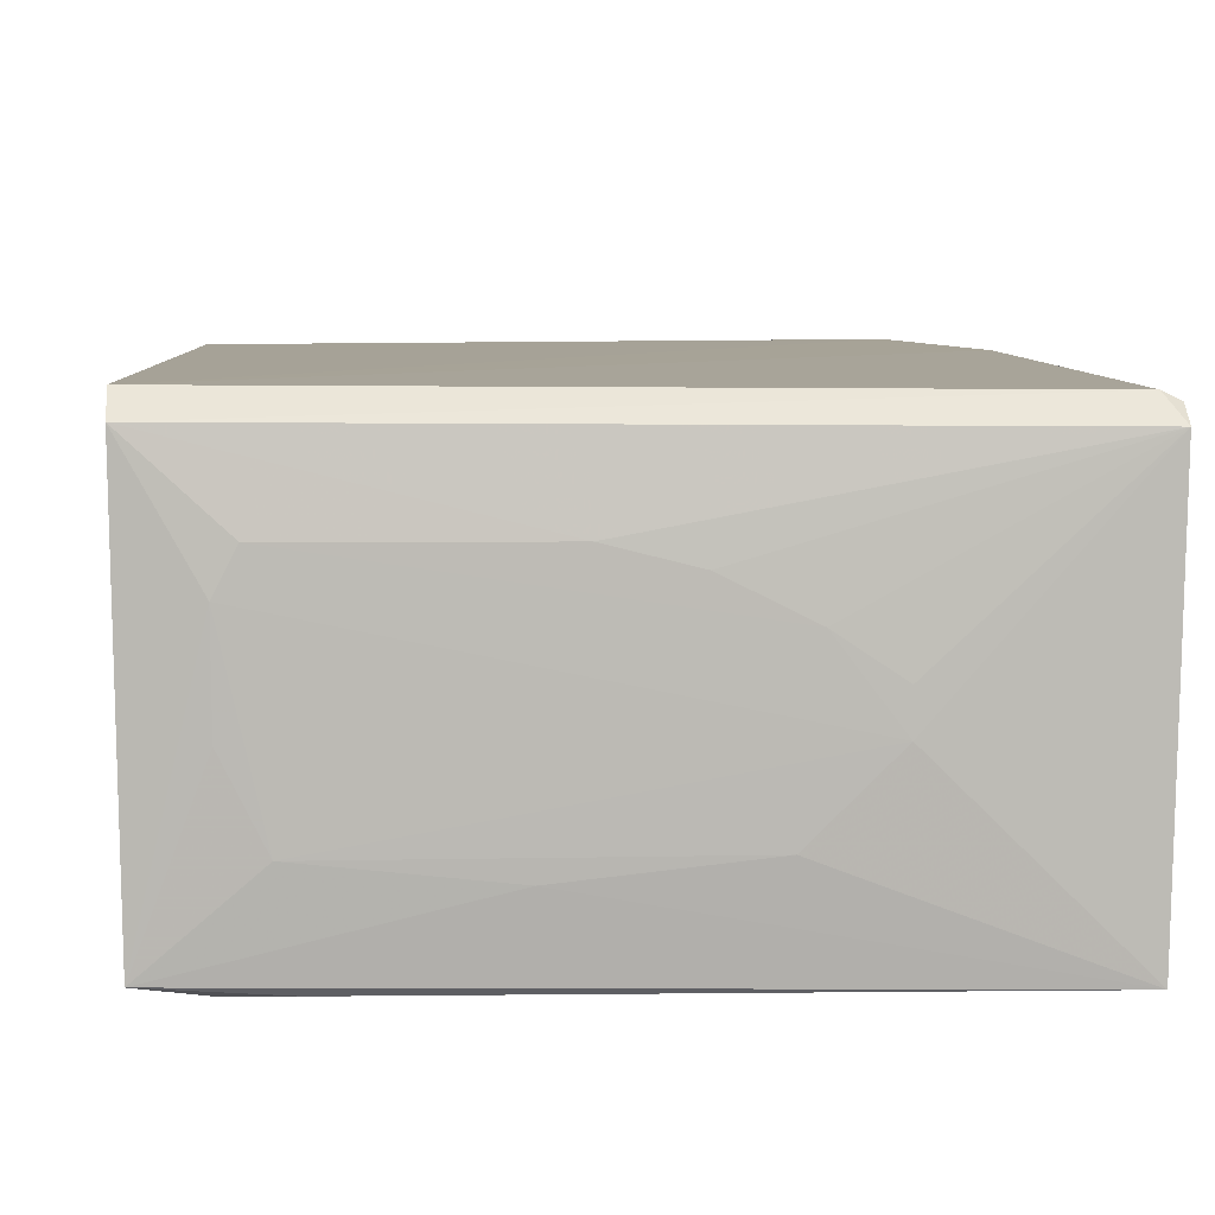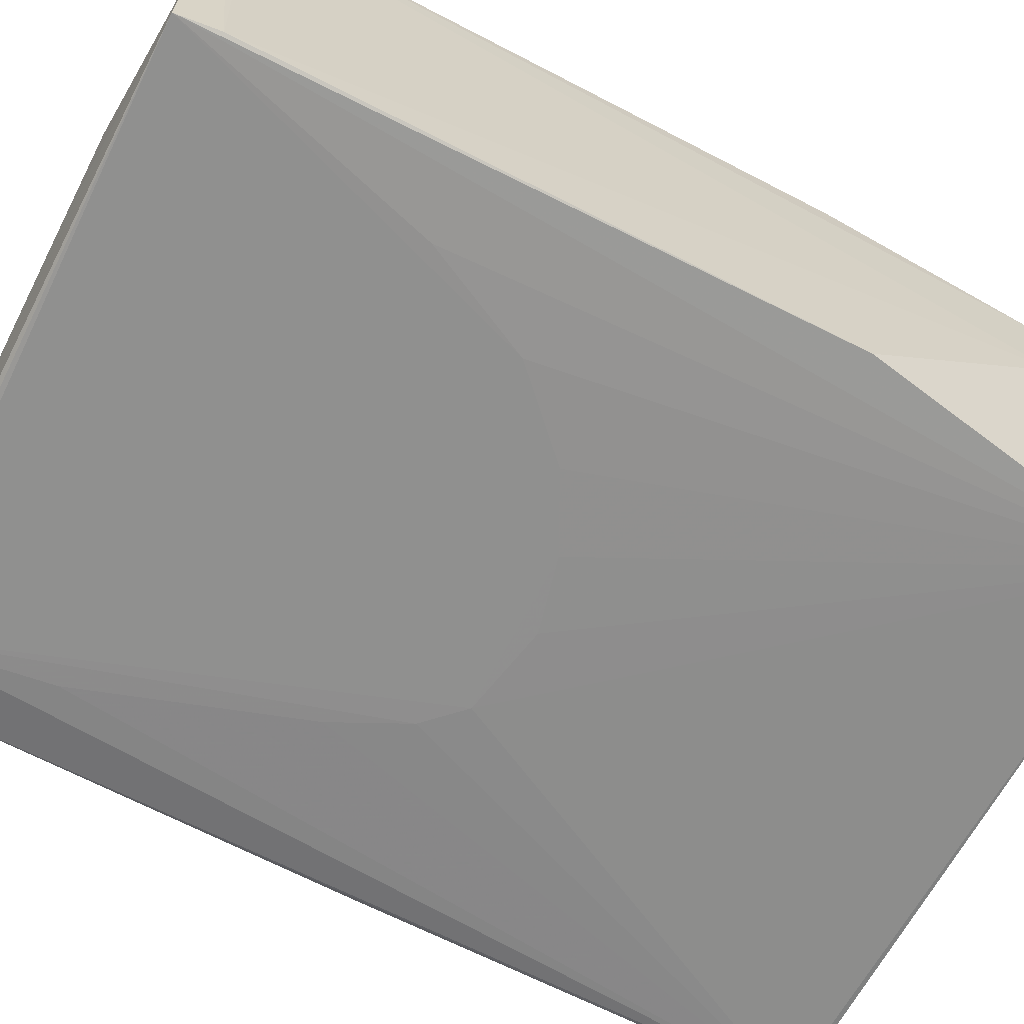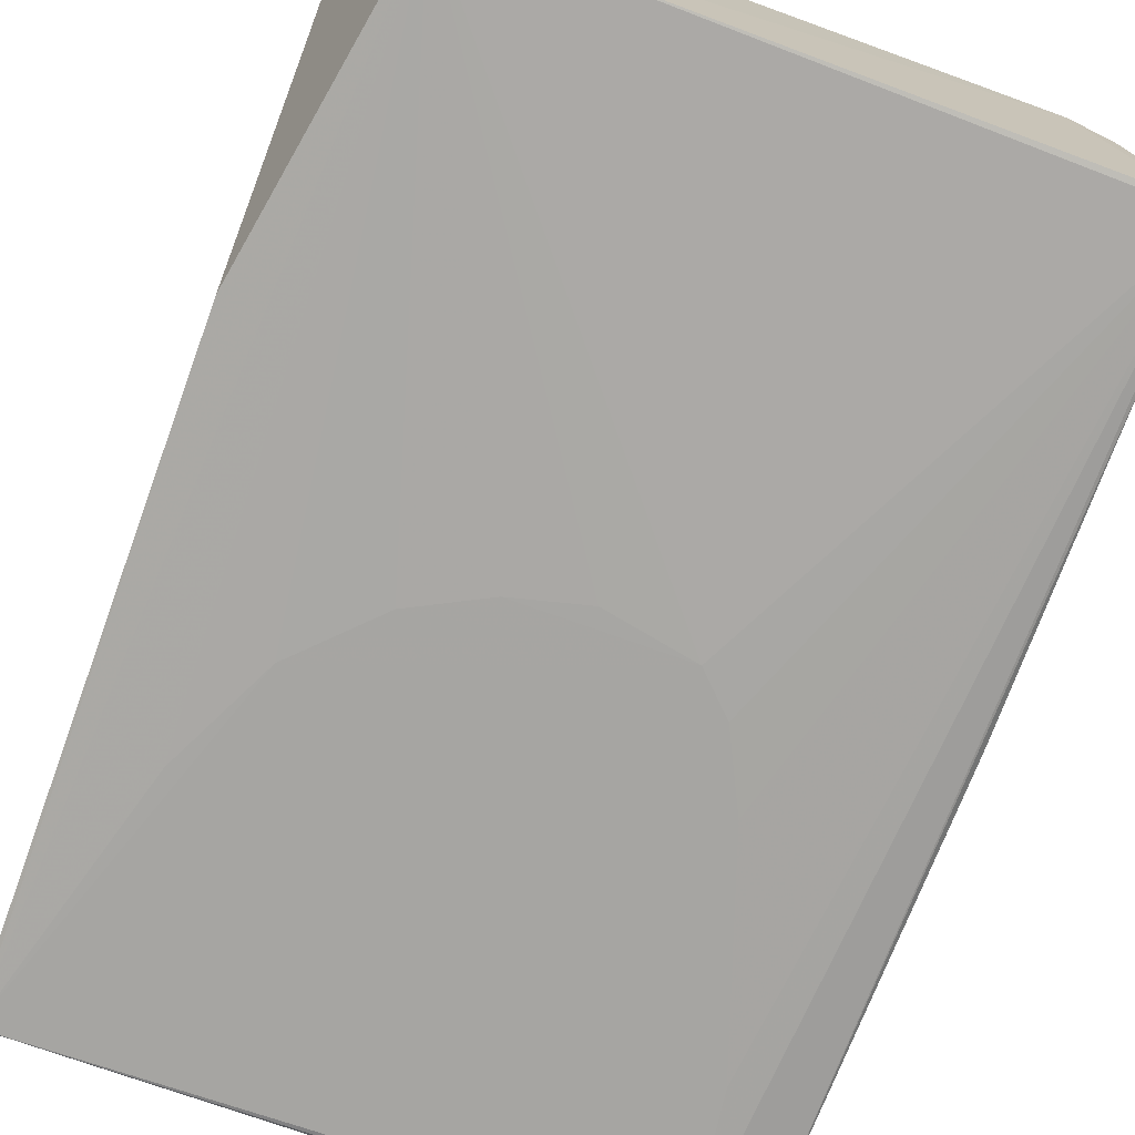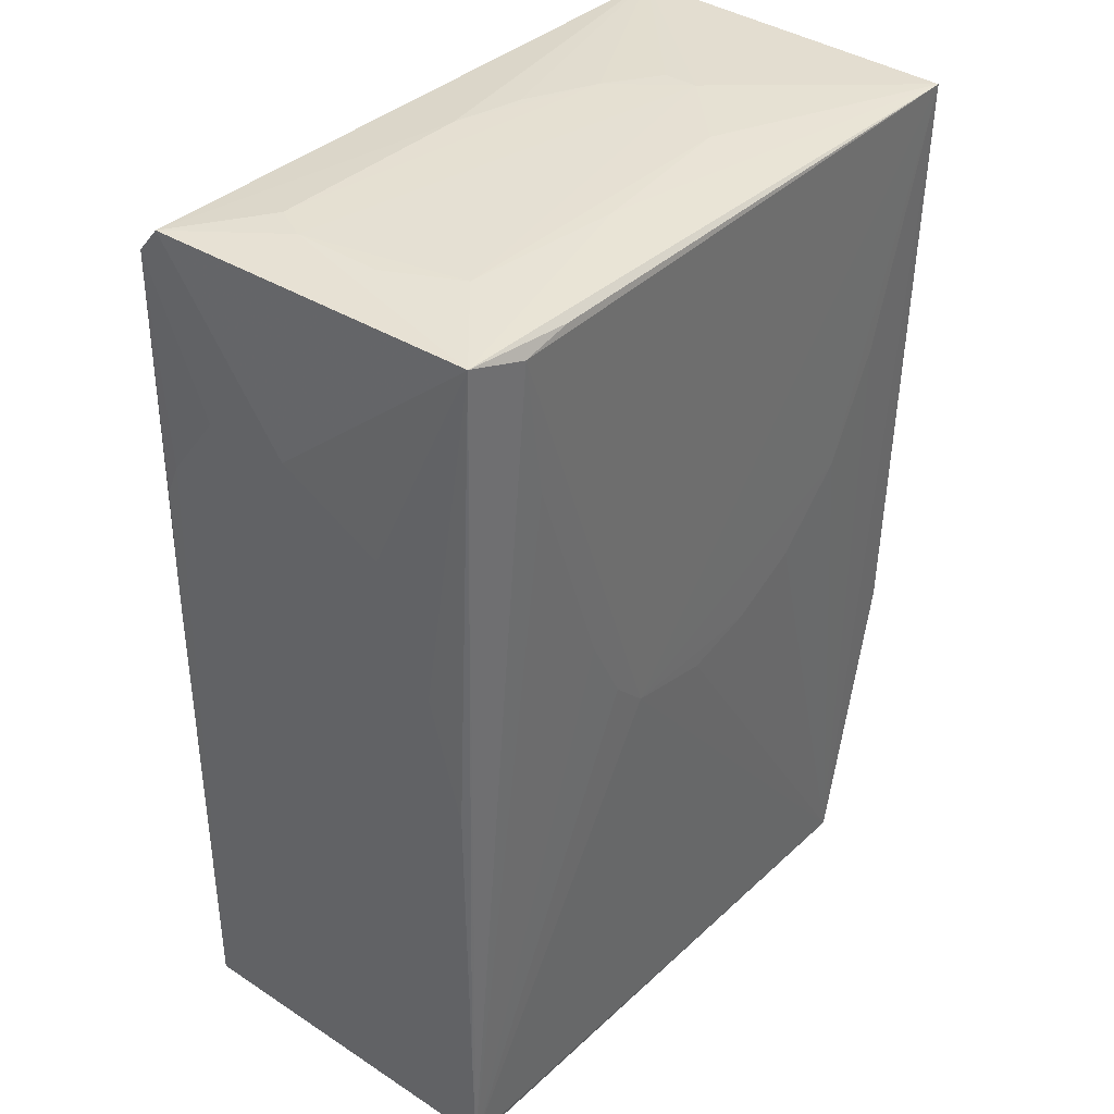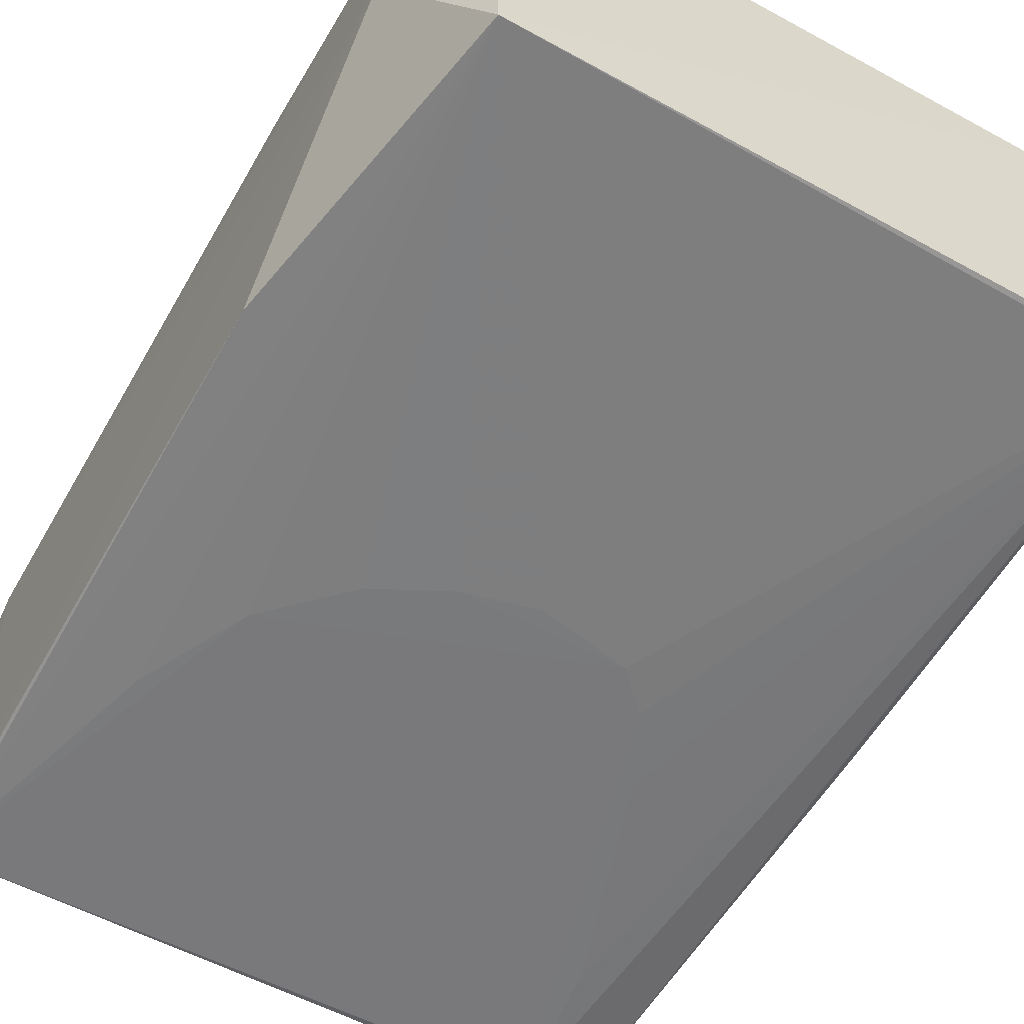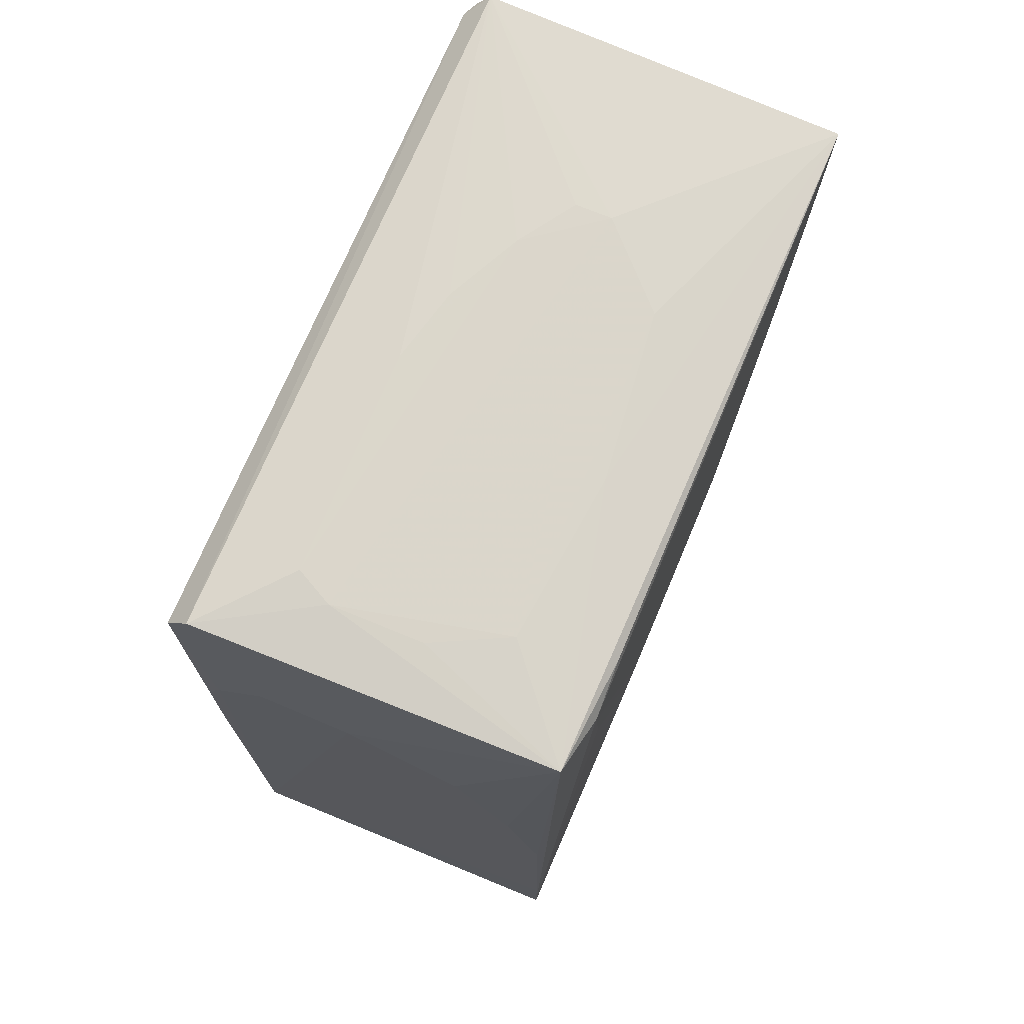
<metadata>
{"format":"obj","ext":"obj","renderer":"f3d","projection":"perspective","resolution":1024,"background":"white","views":[{"elev":6.7,"azim":-2.8,"up":"+Y"},{"elev":-65.5,"azim":62.8,"up":"+Y"},{"elev":-73.7,"azim":160.2,"up":"+Y"},{"elev":38.0,"azim":-50.0,"up":"+Z"},{"elev":-57.9,"azim":150.8,"up":"+Y"},{"elev":73.7,"azim":-67.2,"up":"+Z"}]}
</metadata>
<code>
v 0.04174 0.0204 0.1154
v 0.04078 -0.02353 0.1158
v 0.03387 -0.02197 0.0002347
v -0.04144 0.0228 0.001586
v -0.04073 0.02101 0.1158
v 0.03387 0.02364 0.0007885
v 0.04143 0.003123 0.0123
v 0.02039 -0.003549 0.117
v -0.04003 -0.02227 0.1163
v -0.03529 0.02307 0.000846
v 0.03994 0.02309 0.1125
v 0.04122 -0.02319 0.1106
v 0.04122 0.02241 0.03902
v 0.04136 0.01647 0.0123
v -0.004107 0.01192 0.1169
v -0.01298 -0.02358 0.0569
v 0.01151 -0.01231 0.1169
v -0.04189 -0.01016 0.08803
v -0.04115 -0.02138 0.001018
v -0.0409 0.02366 0.1126
v 0.04181 0.02219 0.1126
v 0.04088 -0.02214 0.03905
v 0.0396 0.02365 0.03899
v 0.01371 0.00527 0.117
v -0.03308 0.007538 0.117
v 0.02484 -0.02355 0.07029
v -0.03298 -0.02355 0.1144
v -0.008546 -0.01454 0.1169
v -0.04194 0.003145 0.0947
v -0.04173 -0.02154 0.001771
v -0.0422 0.02321 0.002051
v 0.02037 0.0008271 0.1169
v 0.004813 0.00969 0.1169
v -0.03078 0.01201 0.117
v -0.02856 -0.0124 0.117
v 0.00704 -0.02355 0.05692
v 0.03149 -0.02352 0.08376
v -0.02637 -0.02333 0.1154
v -0.02176 -0.02351 0.07024
v -0.04185 -0.02107 0.05681
v -0.04193 0.02092 0.0858
v -0.03299 -0.003543 0.117
v -0.001864 -0.02355 0.05471
v 0.0159 -0.02354 0.06141
v -0.01739 -0.02356 0.06132
v -0.03066 -0.02348 0.09703
v -0.0419 -0.02148 0.01675
v -0.04187 -0.01686 0.0724
v -0.04192 0.01423 0.09472
v -0.04188 0.0229 0.08134
v -0.04192 0.0232 0.06565
f 8 2 1
f 10 6 3
f 11 5 1
f 12 1 2
f 14 7 3
f 14 3 6
f 14 6 13
f 15 1 5
f 17 2 8
f 19 10 3
f 19 4 10
f 20 5 11
f 21 12 7
f 21 1 12
f 21 7 14
f 21 14 13
f 21 11 1
f 22 12 2
f 22 2 3
f 22 3 7
f 22 7 12
f 23 13 6
f 23 21 13
f 23 11 21
f 23 20 11
f 23 6 20
f 25 5 9
f 25 8 24
f 26 2 16
f 27 16 2
f 28 9 2
f 28 2 17
f 29 18 9
f 29 9 5
f 30 19 3
f 30 3 16
f 30 27 9
f 31 10 4
f 31 4 19
f 31 19 30
f 31 18 29
f 31 20 6
f 31 6 10
f 32 24 8
f 32 8 1
f 32 1 24
f 33 24 1
f 33 1 15
f 33 15 24
f 34 15 5
f 34 5 25
f 34 25 24
f 34 24 15
f 35 17 8
f 35 8 25
f 35 28 17
f 35 9 28
f 37 26 3
f 37 3 2
f 37 2 26
f 38 27 2
f 38 2 9
f 38 9 27
f 42 35 25
f 42 25 9
f 42 9 35
f 43 36 16
f 43 16 3
f 43 3 36
f 44 36 3
f 44 3 26
f 44 26 16
f 44 16 36
f 45 39 30
f 45 30 16
f 45 16 27
f 46 27 30
f 46 30 39
f 46 45 27
f 46 39 45
f 47 30 9
f 47 9 40
f 47 31 30
f 48 40 9
f 48 9 18
f 48 47 40
f 48 18 31
f 48 31 47
f 49 20 41
f 49 29 5
f 49 5 20
f 49 41 31
f 49 31 29
f 50 41 20
f 50 31 41
f 51 50 20
f 51 20 31
f 51 31 50

</code>
